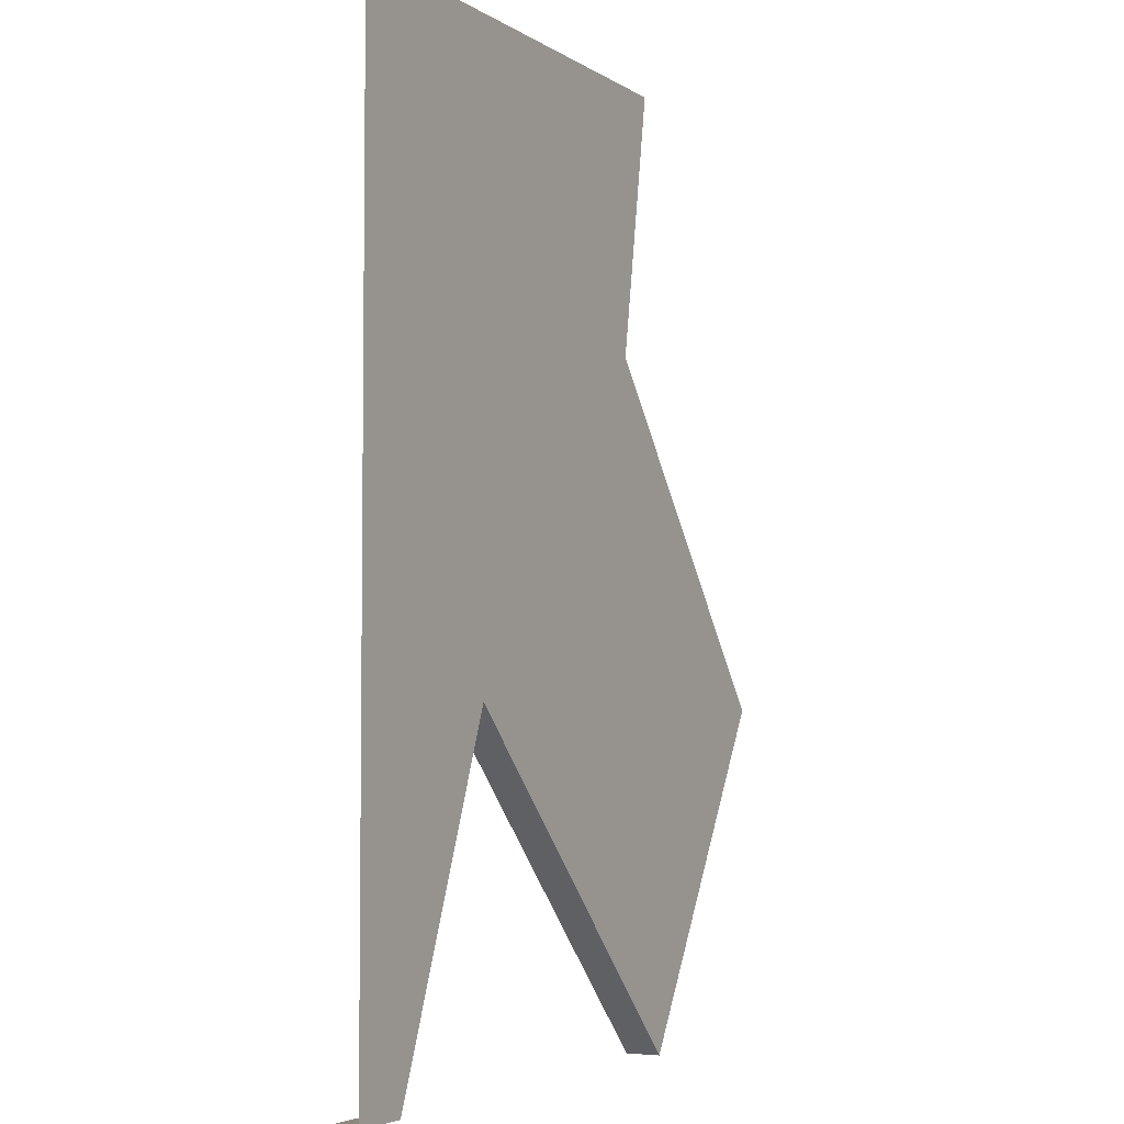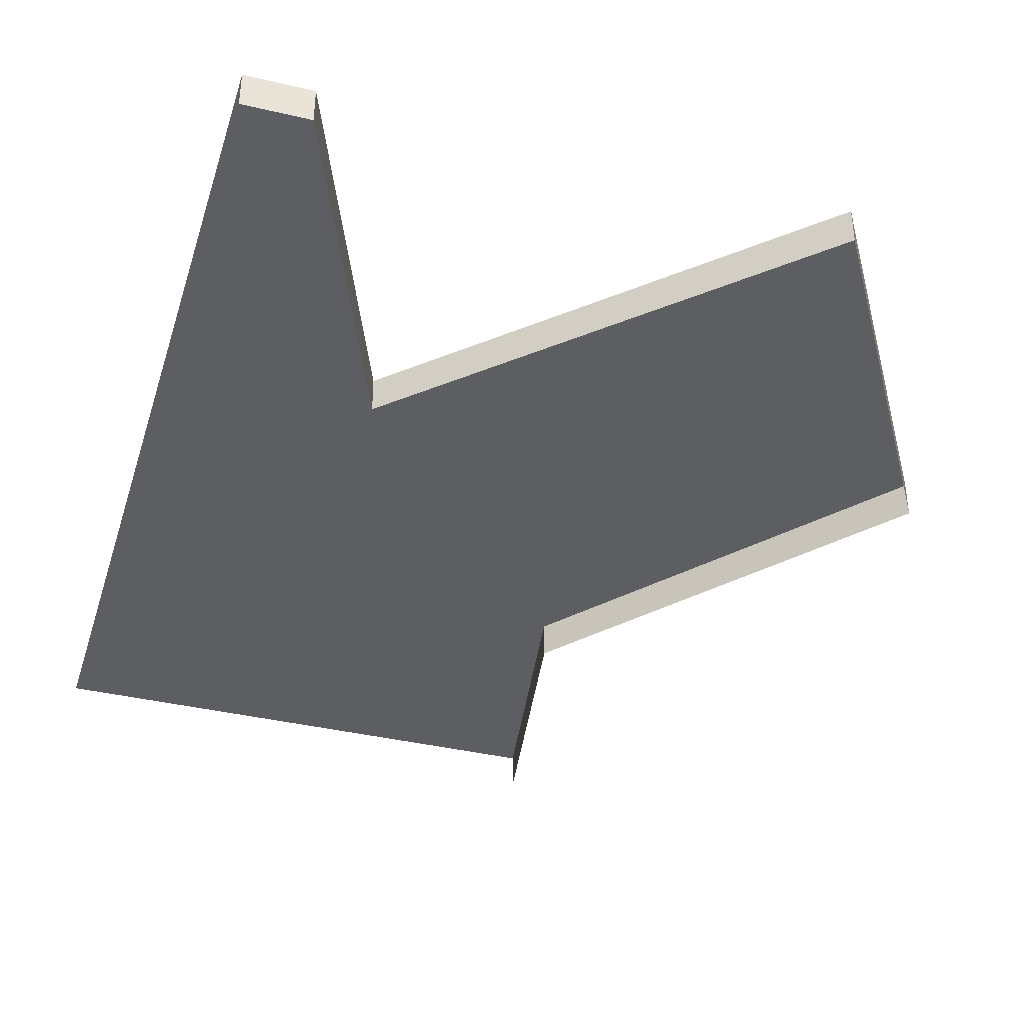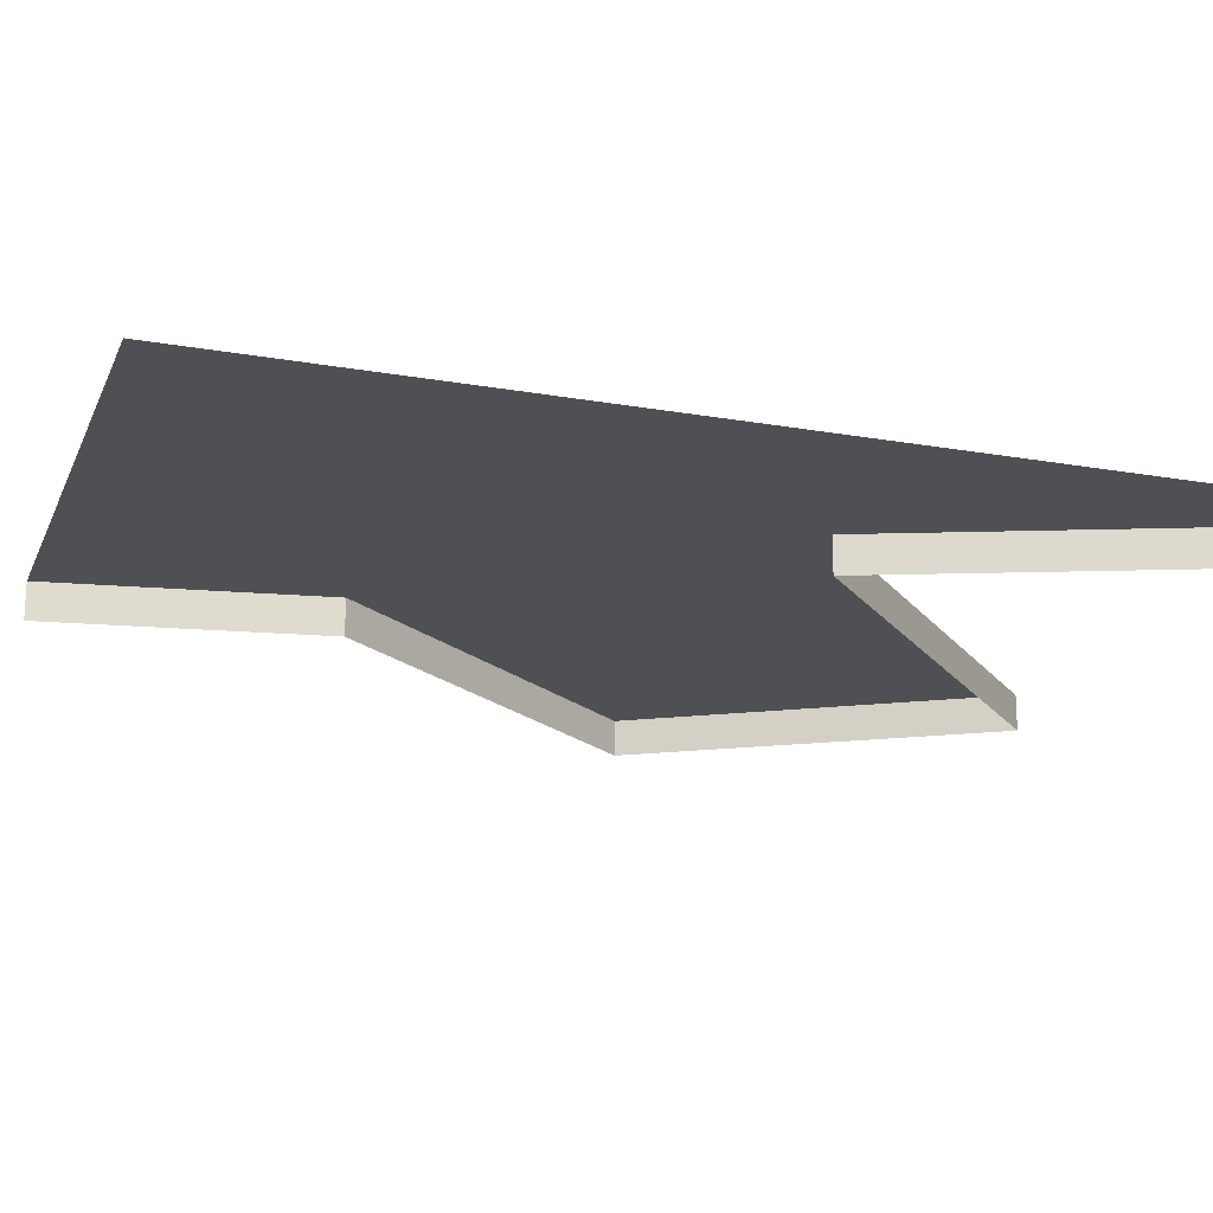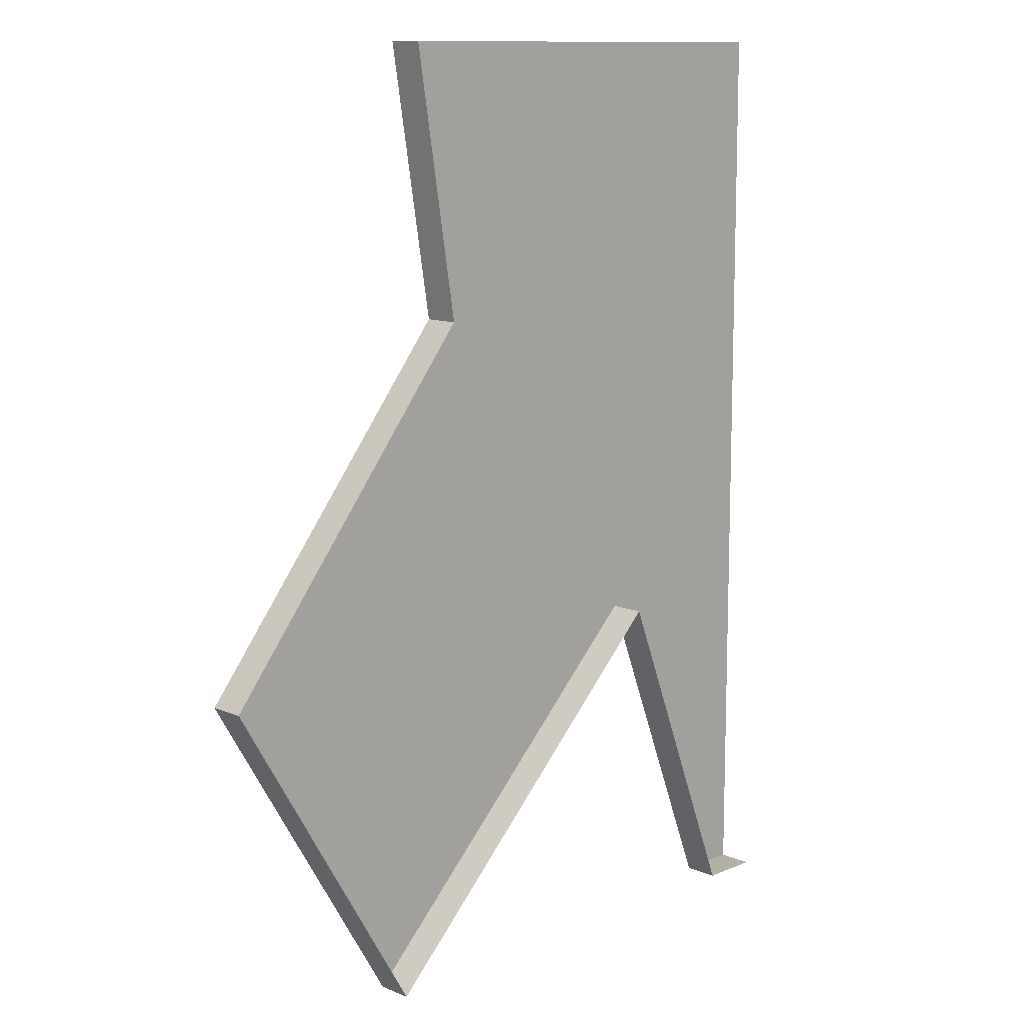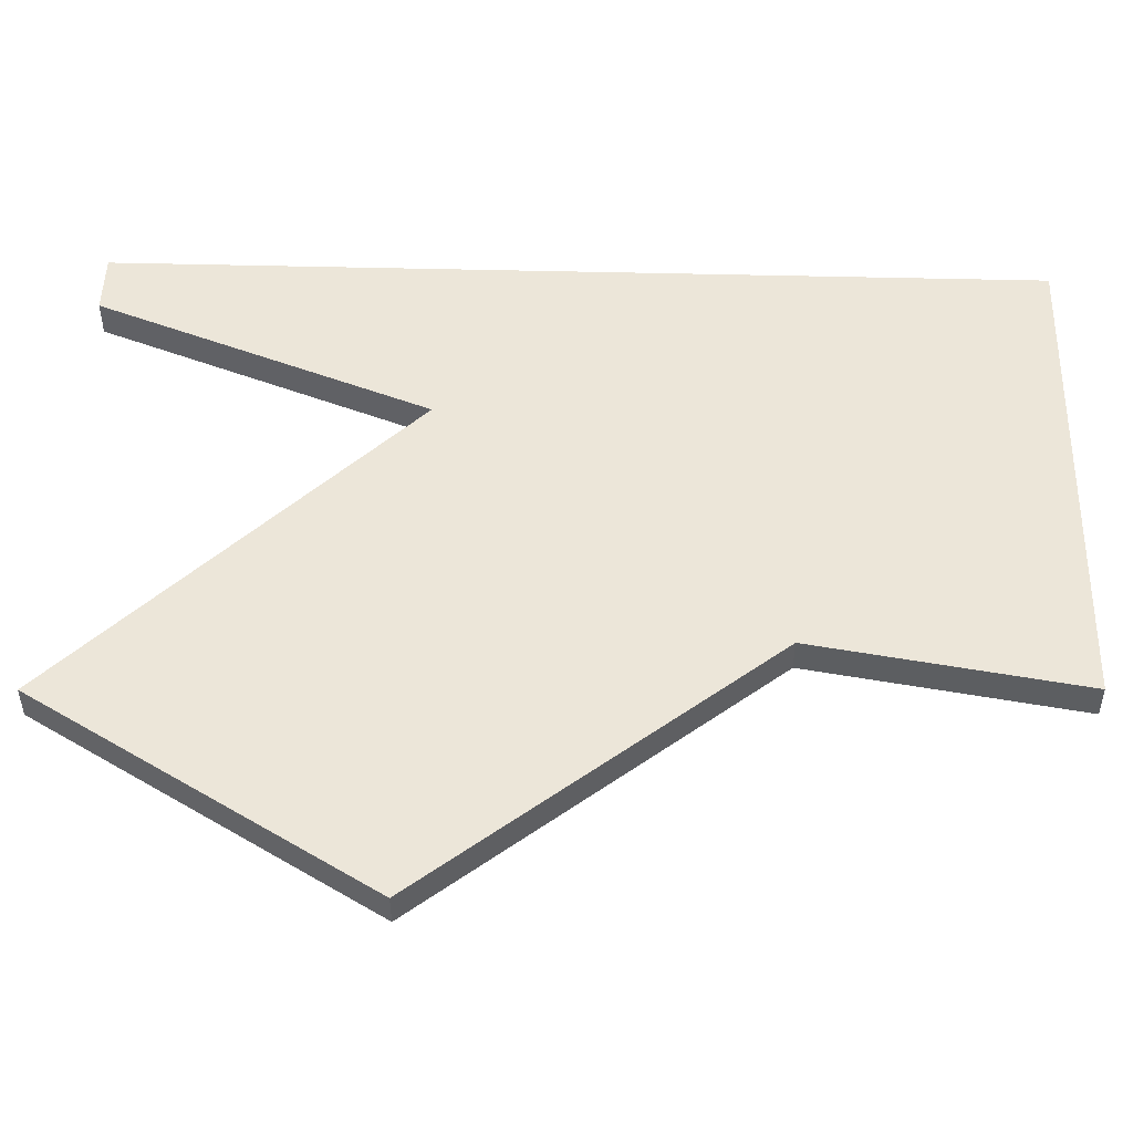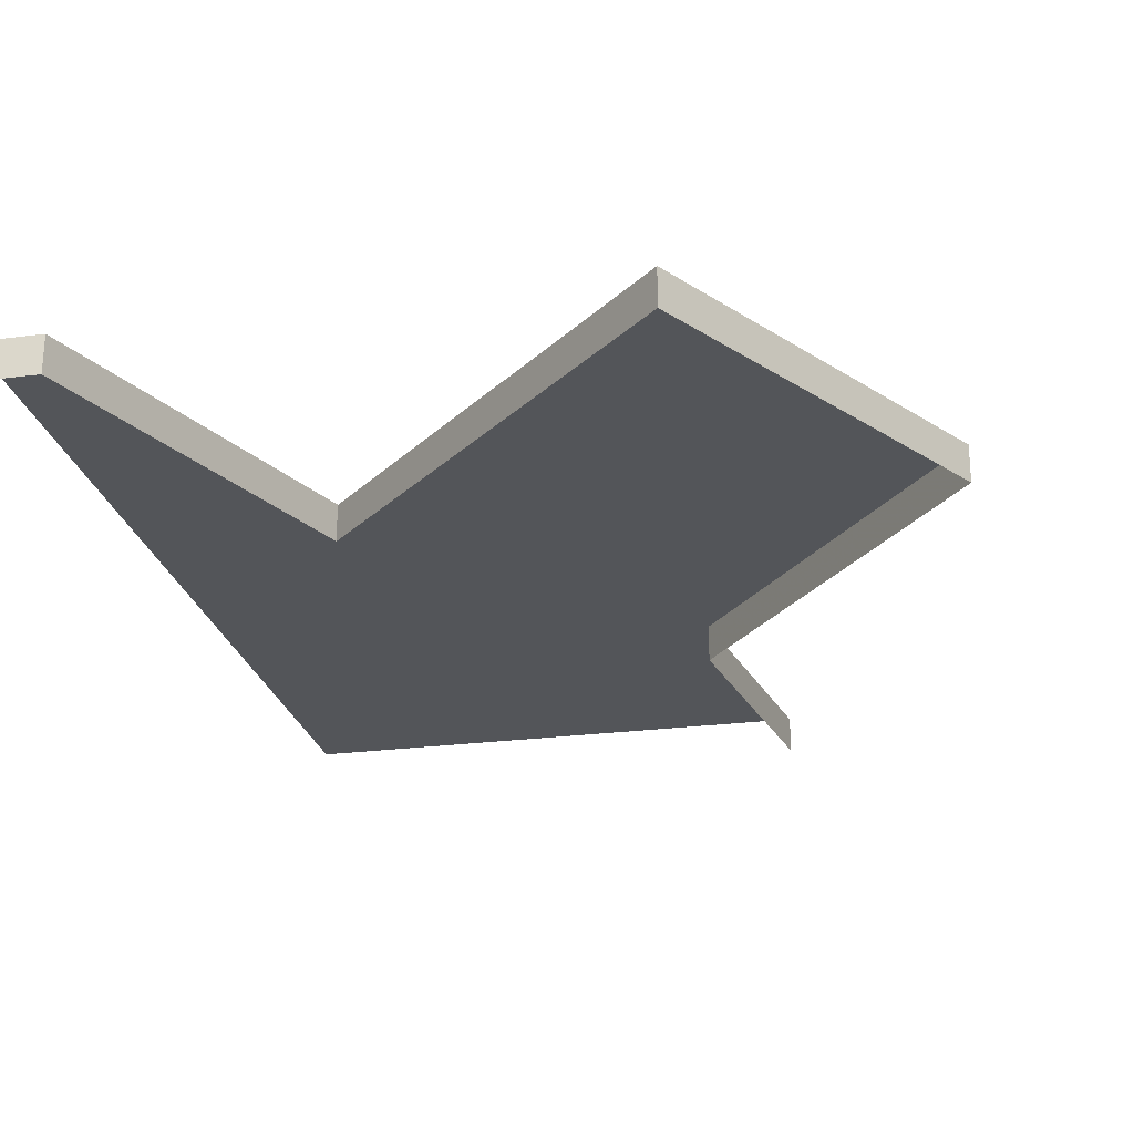
<metadata>
{"format":"obj","ext":"obj","renderer":"f3d","projection":"perspective","resolution":1024,"background":"white","views":[{"elev":-4.3,"azim":117.9,"up":"+Z"},{"elev":-38.3,"azim":163.3,"up":"+Y"},{"elev":-19.2,"azim":71.5,"up":"+Y"},{"elev":11.6,"azim":-45.3,"up":"+Z"},{"elev":49.5,"azim":-88.4,"up":"+Y"},{"elev":-24.5,"azim":-167.9,"up":"+Y"}]}
</metadata>
<code>
v 0.04688 0.03125 0.5
v 0.08594 0.03125 0.2656
v 0.3906 0.03125 0.5
v 0.3281 0.03125 -0.03125
v 0.5 0.03125 -0.03125
v 0.5 0.03125 0.5
v -0.1562 0.03125 -0.03125
v 0.02344 0.03125 -0.3281
v 0.3281 0 -0.03125
v 0.4453 0.03125 -0.3281
v 0.5 0.03125 -0.3281
v 0.4453 0 -0.3281
v 0.5 0 -0.3281
v 0.02344 0 -0.3281
v -0.1562 0 -0.03125
v 0.08594 0 0.2656
v 0.04688 0 0.5
f 1 2 3
f 3 2 4
f 3 4 5
f 3 5 6
f 2 7 8
f 2 8 4
f 4 8 9
f 4 9 10
f 4 10 11
f 4 11 5
f 10 9 12
f 10 12 11
f 11 12 13
f 9 8 14
f 14 8 15
f 15 8 7
f 15 7 16
f 16 7 2
f 16 2 1
f 16 1 17

</code>
